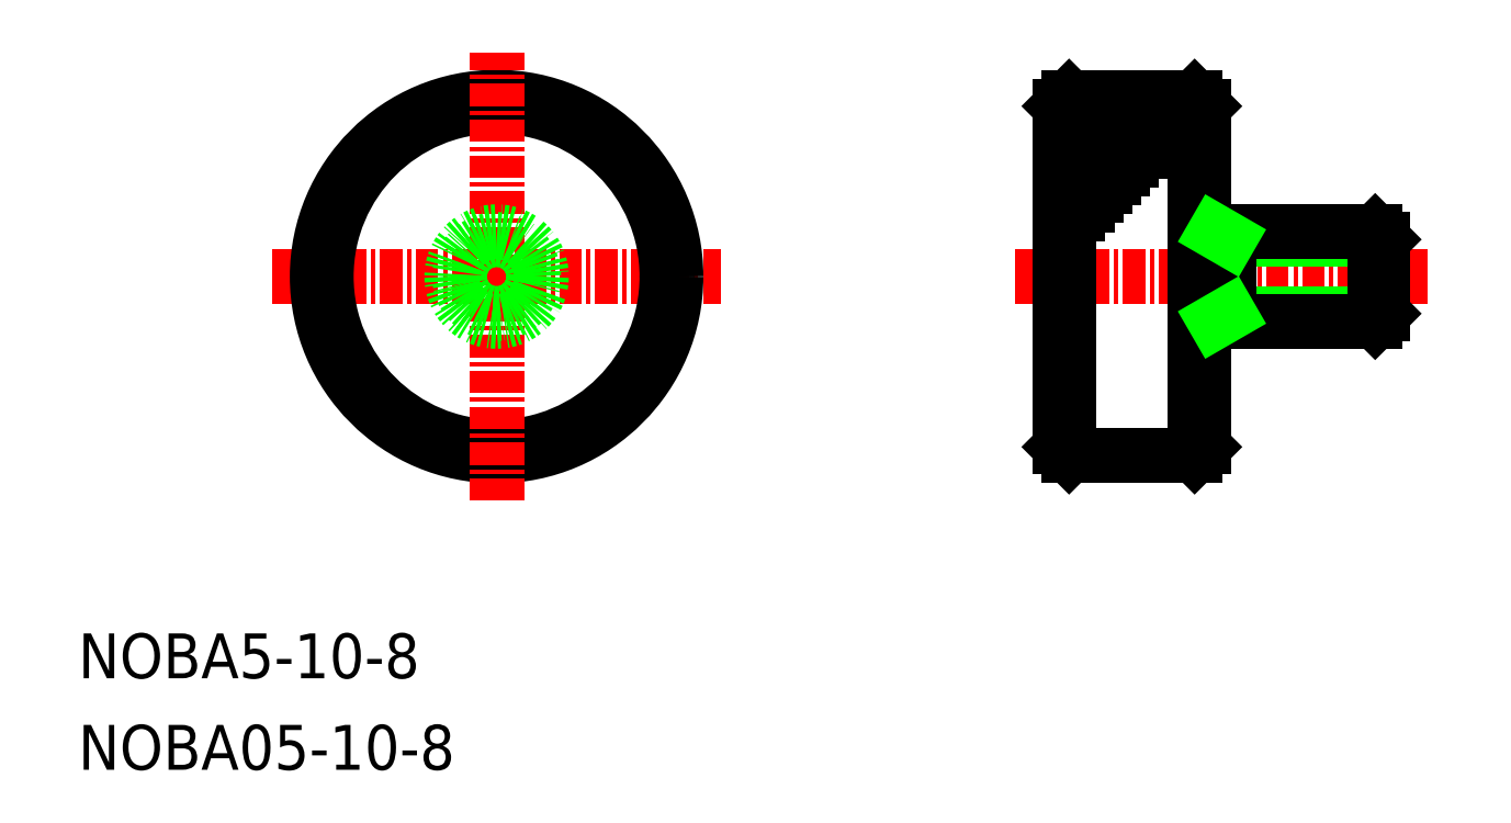
<metadata>
{"format":"dxf","ext":"dxf","renderer":"ezdxf+matplotlib","layout":"modelspace","background":"white","min_lineweight":24,"dpi":150}
</metadata>
<code>
0
SECTION
2
ENTITIES
0
LINE
8
CENTER
10
52.25
20
27.5
30
0
11
75.25
21
27.5
31
0
0
LINE
8
0
10
72.75
20
29.57
30
0
11
72.32
21
30
31
0
0
LINE
8
0
10
72.75
20
29.57
30
0
11
64.15
21
29.57
31
0
0
LINE
8
0
10
72.75
20
25.43
30
0
11
72.32
21
25
31
0
0
LINE
8
0
10
64.15
20
25.43
30
0
11
72.75
21
25.43
31
0
0
LINE
8
0
10
72.75
20
25.43
30
0
11
72.75
21
29.57
31
0
0
LINE
8
0
10
54.75
20
37
30
0
11
54.75
21
18
31
0
0
LINE
8
0
10
55.25
20
37.5
30
0
11
55.25
21
17.5
31
0
0
LINE
8
0
10
62.75
20
18
30
0
11
62.75
21
37
31
0
0
LINE
8
0
10
62.25
20
37.5
30
0
11
62.25
21
17.5
31
0
0
LINE
8
0
10
54.75
20
18
30
0
11
55.25
21
17.5
31
0
0
LINE
8
0
10
62.25
20
17.5
30
0
11
62.75
21
18
31
0
0
LINE
8
0
10
55.25
20
17.5
30
0
11
62.25
21
17.5
31
0
0
LINE
8
0
10
54.75
20
37
30
0
11
55.25
21
37.5
31
0
0
LINE
8
0
10
72.32
20
30
30
0
11
62.75
21
30
31
0
0
LINE
8
0
10
62.75
20
25
30
0
11
72.32
21
25
31
0
0
LINE
8
0
10
72.32
20
30
30
0
11
72.32
21
25
31
0
0
LINE
8
0
10
64.15
20
30
30
0
11
64.15
21
25
31
0
0
LINE
8
0
10
63.4
20
25
30
0
11
64.15
21
25.43
31
0
0
LINE
8
0
10
63.4
20
30
30
0
11
64.15
21
29.57
31
0
0
LINE
8
0
10
62.25
20
37.5
30
0
11
62.75
21
37
31
0
0
LINE
8
0
10
62.25
20
37.5
30
0
11
55.25
21
37.5
31
0
0
TEXT
8
0
10
-1.517e-07
20
5.101
30
0
40
2.5
1
NOBA5-10-8
0
TEXT
8
0
10
-1.517e-07
20
-1.335e-07
30
0
40
2.5
1
NOBA05-10-8
0
LINE
8
CENTER
10
10.83
20
27.5
30
0
11
35.83
21
27.5
31
0
0
CIRCLE
8
0
10
23.33
20
27.5
30
0
40
10
0
CIRCLE
8
0
10
23.33
20
27.5
30
0
40
9.5
0
LINE
8
CENTER
10
23.33
20
15
30
0
11
23.33
21
40
31
0
0
CIRCLE
8
0
10
23.33
20
27.5
30
0
40
2.5
0
CIRCLE
8
0
10
23.33
20
27.5
30
0
40
2.067
0
LINE
8
0
10
55.25
20
36.5
30
0
11
61.25
21
36.5
31
0
0
LINE
8
0
10
55.25
20
37
30
0
11
61.75
21
37
31
0
0
LINE
8
0
10
55.25
20
35.5
30
0
11
60.25
21
35.5
31
0
0
LINE
8
0
10
55.25
20
36
30
0
11
60.75
21
36
31
0
0
LINE
8
0
10
55.25
20
34.5
30
0
11
59.25
21
34.5
31
0
0
LINE
8
0
10
55.25
20
35
30
0
11
59.75
21
35
31
0
0
LINE
8
0
10
55.25
20
33.5
30
0
11
58.25
21
33.5
31
0
0
LINE
8
0
10
55.25
20
33
30
0
11
57.75
21
33
31
0
0
LINE
8
0
10
55.25
20
34
30
0
11
58.75
21
34
31
0
0
LINE
8
0
10
55.25
20
32
30
0
11
56.75
21
32
31
0
0
LINE
8
0
10
55.25
20
32.5
30
0
11
57.25
21
32.5
31
0
0
LINE
8
0
10
55.25
20
31
30
0
11
55.75
21
31
31
0
0
LINE
8
0
10
55.25
20
31.5
30
0
11
56.25
21
31.5
31
0
0
ENDSEC
0
EOF

</code>
